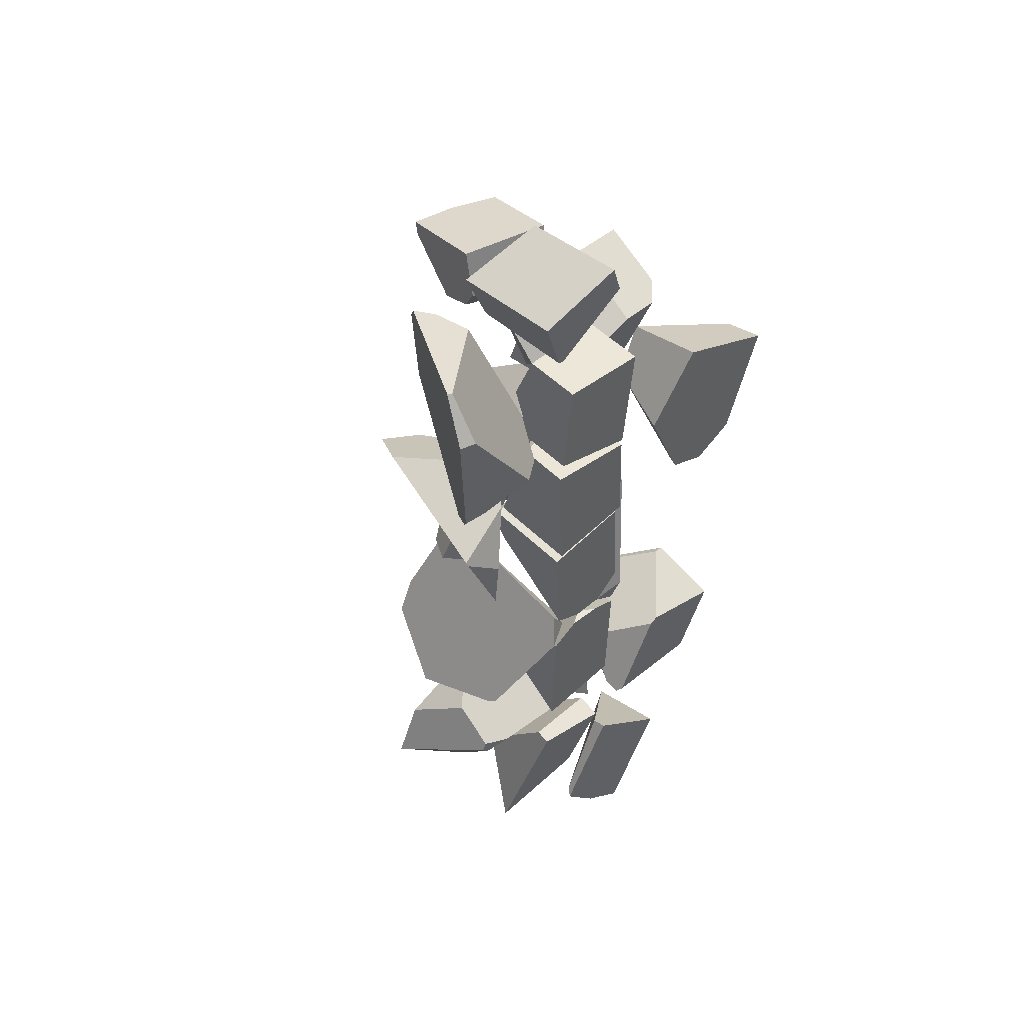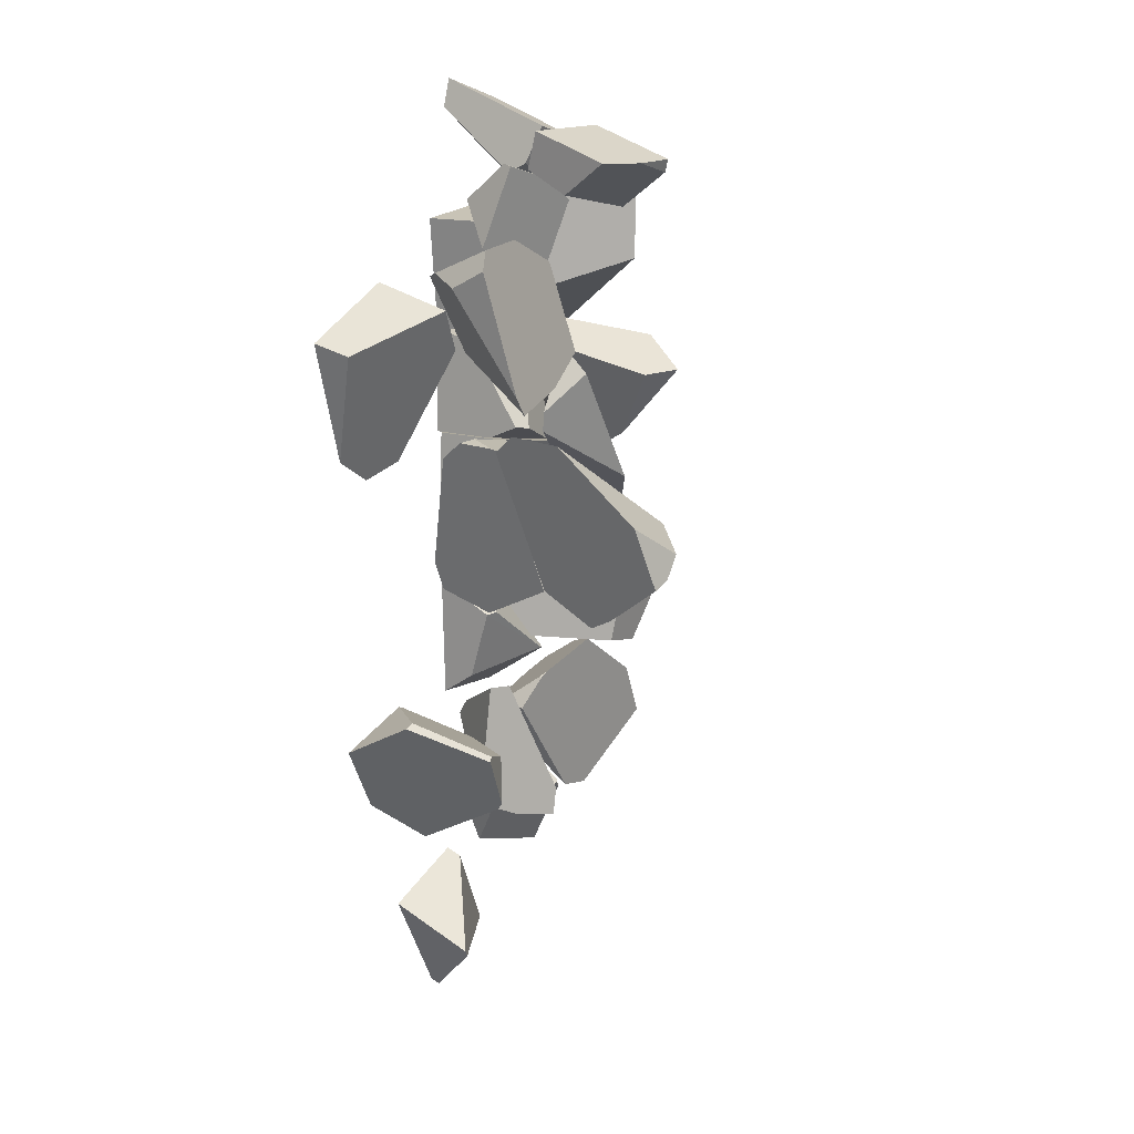
<metadata>
{"format":"obj","ext":"obj","renderer":"f3d","projection":"perspective","resolution":1024,"background":"white","views":[{"elev":50.7,"azim":-42.9,"up":"+Z"},{"elev":15.3,"azim":122.1,"up":"+Z"}]}
</metadata>
<code>
o Cube.002_cell.019_Cube.002_cell.018
v 3.116 5.13 15.43
v -0.5586 3.635 11.72
v -0.4135 6.092 13.69
v 0.438 5.053 9.913
v 1.241 5.707 14.85
v 2.804 2.448 13.77
v 2.934 4.635 15.53
v 3.962 4.096 11.67
v -0.4135 6.092 13.69
v -0.5586 3.635 11.72
v 0.438 5.053 9.913
v 2.934 4.635 15.53
v 1.241 5.707 14.85
v 2.804 2.448 13.77
v 3.962 4.096 11.67
f 1 15 11 3 13
f 13 7 1
f 7 6 15 1
f 11 2 3
f 5 9 10 14 12
f 10 4 8 14
o Cube.002_cell.018_Cube.002_cell.017
v 1.332 0.06076 -15.47
v -2.506 0.05999 -14.34
v -3.08 3.627 -17.13
v -2.472 0.7807 -14.22
v -4.544 1.272 -21.27
v -3.409 3.544 -17.41
v -3.292 3.537 -17.01
v 0.05374 0.8203 -19.81
v 1.39 1.288 -15.27
v 0.978 2.671 -16.67
v -2.472 0.7807 -14.22
v -3.292 3.537 -17.01
v -3.409 3.544 -17.41
v -4.544 1.272 -21.27
v 0.05374 0.8203 -19.81
v 1.39 1.288 -15.27
v 0.978 2.671 -16.67
f 17 29 30 16
f 31 26 17 16
f 30 25 31 16
f 26 22 21 29 17
f 23 20 28 18 32
f 18 28 27
f 27 19 24 32 18
o Cube.002_cell.017_Cube.002_cell.016
v -4.38 2.459 -0.5683
v -4.776 1.193 7.021
v -6.015 0.06002 4.482
v -7.589 0.5448 5.84
v -7.564 0.5113 5.757
v -7.531 0.4684 5.65
v -5.126 9.475 5.196
v -6.245 7.26 6.61
v -4.442 6.739 1.837
v -4.453 2.645 -0.6318
v -4.453 2.579 -0.6711
v -4.704 2.069 -0.361
v -6.226 0.06815 2.179
v -5.72 0.7331 1.335
v -3.345 2.795 7.663
v -3.357 2.735 7.656
v -2.18 5.101 6.189
v -2.182 4.391 5.76
v -2.182 4.28 5.693
v -3.523 8.534 5.07
v -3.526 8.529 5.061
v -6.245 7.26 6.61
v -7.589 0.5448 5.84
v -7.564 0.5113 5.757
v -7.531 0.4684 5.65
v -2.182 4.28 5.693
v -2.182 4.391 5.76
v -5.126 9.475 5.196
v -4.442 6.739 1.837
v -4.453 2.645 -0.6318
v -4.453 2.579 -0.6711
v -4.704 2.069 -0.361
v -6.226 0.06815 2.179
v -5.72 0.7331 1.335
v -3.357 2.735 7.656
v -3.345 2.795 7.663
v -2.18 5.101 6.189
v -3.523 8.534 5.07
v -3.526 8.529 5.061
f 39 70 71 41
f 51 50 49 47 48
f 41 42 43 44 46 45 38 37 36 40 39
f 33 64 63
f 33 66 64
f 35 34 55 56
f 35 57 65
f 69 59 53 52
f 59 58 62 61 53
f 67 34 35 65 66 33 58
f 68 54 55 34 67
f 58 33 63 62
f 68 69 52 60 54
f 56 57 35
o Cube.002_cell.016_Cube.002_cell.015
v 6.635 3.867 9.11
v 11.4 1.905 7.482
v 5.332 3.452 7.064
v 6.726 1.042 1.779
v 6.606 0.07516 10.16
v 11.49 0.05946 7.944
v 4.406 0.2308 6.462
v 10.13 0.2633 2.252
v 8.287 0.3331 1.072
v 4.547 0.2384 6.143
v 6.424 0.3402 1.882
v 6.606 0.07516 10.16
v 11.49 0.05946 7.944
v 4.406 0.2308 6.462
v 10.13 0.2633 2.252
v 8.287 0.3331 1.072
v 4.547 0.2384 6.143
v 6.424 0.3402 1.882
f 76 78 81 82 80 79 77
f 72 83 84 73
f 83 72 74 85
f 88 85 74 75
f 89 88 75
f 84 86 73
f 87 89 75
f 75 74 72 73 86 87
o Cube.002_cell.015_Cube.002_cell.014
v 0.5091 1.053 -4.728
v 1.301 3.501 2.117
v 2.198 3.64 -6.148
v 3.244 7.243 -4.38
v 1.366 6.558 0.09707
v 3.724 3.358 2.583
v 3.49 5.671 2.089
v 0.4228 5.363 1.594
v 0.4124 5.271 1.61
v 0.266 3.981 1.835
v 0.4146 5.412 1.518
v 0.4041 5.474 1.421
v -0.1023 3.557 0.3343
v 4.36 2.943 2.445
v 4.659 4.954 2.44
v 4.004 1.768 1.552
v 4.689 5.22 2.394
v 3.978 1.685 1.489
v 4.706 5.366 2.368
v 2.568 0.06002 -4.26
v 2.75 3.823 -6.121
v 2.638 3.371 -6.345
v 2.63 3.29 -6.326
v 2.343 0.4294 -5.64
v 3.603 7.174 -4.384
v 3.592 7.192 -4.451
v 1.232 0.5049 -5.032
v 0.4228 5.363 1.594
v 0.4124 5.271 1.61
v 0.266 3.981 1.835
v 0.4146 5.412 1.518
v 0.4041 5.474 1.421
v -0.1023 3.557 0.3343
v 4.36 2.943 2.445
v 4.659 4.954 2.44
v 4.004 1.768 1.552
v 4.689 5.22 2.394
v 3.978 1.685 1.489
v 4.706 5.366 2.368
v 2.568 0.06002 -4.26
v 3.592 7.192 -4.451
v 2.75 3.823 -6.121
v 2.638 3.371 -6.345
v 2.63 3.29 -6.326
v 2.343 0.4294 -5.64
v 3.603 7.174 -4.384
v 1.232 0.5049 -5.032
f 119 98 97 100 101 102
f 109 116 113
f 113 112 111 110 115 135 108 106 104 103 105 107 109
f 90 92 132 133
f 90 122 121 94 93 92
f 117 118 91 95 126 128 96
f 95 124 126
f 95 123 124
f 95 125 123
f 95 91 127 125
f 93 94 114 130
f 99 122 90 136 129 127 91
f 92 93 131 132
f 120 117 96 94
f 121 120 94
f 134 136 90 133
f 118 99 91
f 130 131 93
f 96 128 114 94
o Cube.002_cell.014_Cube.002_cell.013
v 6.034 0.2393 -10.82
v 9.015 3.244 -10.2
v 6.77 6.225 -12.01
v 4.968 5.558 -12.68
v 3.073 0.9759 -14.9
v 3.074 0.9791 -14.9
v 3.196 0.2636 -15.27
v 3.514 2.765 -12.64
v 3.414 0.06001 -15.06
v 5.604 0.2284 -11.06
v 5.597 0.2715 -11.03
v 5.631 0.2306 -11.01
v 6.295 1.89 -17.22
v 8.252 0.06001 -15.28
v 9.549 3.276 -10.34
v 5.621 5.78 -15.19
v 5.683 6.034 -14.87
v 5.844 6.112 -14.53
v 7.059 6.36 -12.18
v 5.695 6.082 -14.81
v 10.06 0.1991 -11.98
v 3.073 0.9759 -14.9
v 3.074 0.9791 -14.9
v 3.196 0.2636 -15.27
v 3.514 2.765 -12.64
v 3.414 0.06001 -15.06
v 5.604 0.2284 -11.06
v 5.597 0.2715 -11.03
v 5.631 0.2306 -11.01
v 6.295 1.89 -17.22
v 8.252 0.06001 -15.28
v 5.621 5.78 -15.19
v 5.683 6.034 -14.87
v 5.844 6.112 -14.53
v 7.059 6.36 -12.18
v 5.695 6.082 -14.81
v 10.06 0.1991 -11.98
v 9.549 3.276 -10.34
f 149 152 153 156 154 155 151 157 167
f 167 162 143 149
f 162 163 148 147 144 142 141 143
f 161 164 138 139 140
f 159 161 140 172 169
f 137 165 146 173
f 137 138 164 165
f 138 137 173 174
f 140 139 170 172
f 139 138 174 171
f 160 158 168 166
f 169 168 158 159
f 171 170 139
f 173 146 145 150
o Cube.002_cell.013_Cube.002_cell.012
v -3.313 4.896 14.94
v -7.257 1.48 16.34
v -7.266 0.06002 14.33
v -4.041 0.1238 9.299
v -3.997 6.292 15.33
v -6.287 0.6124 8.384
v -3.554 1.945 7.853
v -4.826 6.836 15.72
v -4.476 7.419 14.81
v -7.494 1.558 16.45
v -8.047 0.1741 14.47
v -6.545 2.185 6.986
v -7.319 0.7997 8.275
v -7.114 1.142 7.75
v -4.147 7.515 10.64
v -1.919 2.883 9.861
v -1.847 2.904 8.936
v -1.87 2.853 8.9
v -2.666 1.216 8.672
v -2.501 1.52 8.45
v -2.61 1.319 8.596
v -4.826 6.836 15.72
v -4.476 7.419 14.81
v -7.494 1.558 16.45
v -8.047 0.1741 14.47
v -7.319 0.7997 8.275
v -7.114 1.142 7.75
v -6.545 2.185 6.986
v -4.147 7.515 10.64
v -1.919 2.883 9.861
v -1.847 2.904 8.936
v -1.87 2.853 8.9
v -2.666 1.216 8.672
v -2.501 1.52 8.45
v -2.61 1.319 8.596
f 192 191 190 193 195 194
f 186 188 187 185 184 182 183 189
f 209 207 178 180 201 202 181
f 196 198 176 175 179
f 180 200 201
f 199 200 180 178 177
f 178 207 204 175 176 177
f 176 198 199 177
f 206 208 181
f 197 179 175 204 205 203
f 208 209 181
f 205 206 181 202 203
f 197 196 179
o Cube.002_cell.012_Cube.002_cell.011
v -0.5179 1.423 -5.766
v -1.015 3.438 -8.463
v -2.485 7.316 -8.477
v -3.204 7.96 -3.672
v -4.812 1.702 -9.402
v -4.475 7.405 -8.892
v -3.148 7.328 -1.821
v -2.358 5.282 -1.953
v -2.331 5.212 -1.957
v -1.632 0.6431 -4.112
v -2.163 0.06002 -5.472
v -5.167 7.948 -4.895
v -6.674 5.248 -9.525
v -5.982 7.817 -6.417
v -6.665 5.229 -9.525
v -5.211 1.857 -9.475
v -4.999 1.527 -9.347
v -4.981 1.518 -9.323
v -1.541 0.6615 -4.257
v -0.8744 0.796 -5.321
v -5.167 7.948 -4.895
v -3.148 7.328 -1.821
v -2.358 5.282 -1.953
v -2.331 5.212 -1.957
v -1.632 0.6431 -4.112
v -6.674 5.248 -9.525
v -5.982 7.817 -6.417
v -6.665 5.229 -9.525
v -5.211 1.857 -9.475
v -4.999 1.527 -9.347
v -4.981 1.518 -9.323
v -2.163 0.06002 -5.472
v -1.541 0.6615 -4.257
v -0.8744 0.796 -5.321
f 220 229 228 219
f 219 218 217 216 221 223 222 224 225 226 227 220
f 213 230 231
f 243 241 240 211 210
f 215 235 236
f 231 232 233 210 211 212 213
f 242 243 210
f 240 239 214 211
f 214 238 237 235 215 212 211
f 233 234 242 210
f 212 215 236 230 213
f 239 238 214
o Cube.002_cell.011_Cube.002_cell.010
v 2.511 0.07313 12.75
v -1.47 0.0676 13.14
v -1.185 2.644 8.4
v -1.472 3.57 10.66
v -1.474 2.695 13.13
v -1.511 2.828 12.75
v -1.701 3.514 10.8
v -1.906 0.05911 8.622
v -1.875 2.561 8.981
v -1.91 2.346 8.618
v -1.91 2.37 8.618
v 2.507 2.955 12.75
v 2.381 3.409 11.45
v 1.999 0.06316 7.45
v 1.996 1.874 7.447
v 1.996 1.879 7.447
v -1.474 2.695 13.13
v -1.511 2.828 12.75
v -1.701 3.514 10.8
v -1.875 2.561 8.981
v -1.906 0.05911 8.622
v -1.91 2.346 8.618
v -1.91 2.37 8.618
v 2.507 2.955 12.75
v 2.381 3.409 11.45
v 1.999 0.06316 7.45
v 1.996 1.874 7.447
v 1.996 1.879 7.447
f 244 269 270 259 268 267
f 244 267 248 245
f 245 251 269 244
f 248 249 250 252 254 253 251 245
f 264 265 258 257
f 246 266 263 247
f 262 261 247
f 263 262 247
f 247 261 260 255 256
f 265 266 246 271 258
f 256 271 246 247
o Cube.002_cell.010_Cube.002_cell.009
v -1.164 3.907 -10.59
v -6.237 2.831 -10.17
v 0.1577 3.632 -12
v -0.9829 3.991 -10.73
v -1.582 4.153 -10.33
v -1.042 4.009 -10.66
v -1.71 4.185 -10.28
v -7.549 5.252 -11.69
v -4.28 4.813 -9.263
v -3.581 3.886 -17.31
v -8.718 5.233 -14.36
v -5.007 4.16 -17.52
v -5.027 0.6021 -11.96
v -6.456 0.9096 -11.83
v -6.294 0.912 -11.46
v -6.49 0.909 -11.91
v -6.444 0.8957 -11.95
v -6.218 0.8301 -12.14
v -0.5022 1.77 -12.2
v -0.5053 1.761 -12.2
v -0.5112 1.752 -12.21
v -1.177 0.7388 -12.75
v 0.1577 3.632 -12
v -0.9829 3.991 -10.73
v -1.582 4.153 -10.33
v -1.042 4.009 -10.66
v -1.71 4.185 -10.28
v -4.28 4.813 -9.263
v -7.549 5.252 -11.69
v -8.718 5.233 -14.36
v -5.007 4.16 -17.52
v -6.294 0.912 -11.46
v -5.027 0.6021 -11.96
v -6.49 0.909 -11.91
v -6.444 0.8957 -11.95
v -6.218 0.8301 -12.14
v -6.456 0.9096 -11.83
v -0.5022 1.77 -12.2
v -0.5053 1.761 -12.2
v -0.5112 1.752 -12.21
v -3.581 3.886 -17.31
v -1.177 0.7388 -12.75
f 274 290 291 292 313 281
f 284 286 285 305 306 289
f 281 283 282 279 280 278 276 277 275 274
f 272 296 298 311 310
f 273 308 303
f 304 293 311 298 299 273 303
f 273 299 300
f 272 310 309 295 297
f 309 294 295
f 297 296 272
f 300 301 287 308 273
f 304 307 302 312 293
f 288 287 301 302
f 307 288 302
o Cube.002_cell.009_Cube.002_cell.008
v -3.475 4.275 -0.9586
v -2.941 4.832 3.876
v -3.128 4.671 2.583
v -3.63 4.24 -0.8817
v -5.028 5.361 -0.5101
v -3.699 4.295 -0.8635
v 0.5957 7.69 5.662
v 2.048 6.199 3.865
v 1.91 6.082 2.917
v -1.971 8.34 0.2684
v -4.099 6.943 -1.291
v -4.103 6.936 -1.288
v -0.5155 5.735 6.691
v -2.941 4.832 3.876
v -3.128 4.671 2.583
v -3.63 4.24 -0.8817
v -5.028 5.361 -0.5101
v -3.699 4.295 -0.8635
v 0.5957 7.69 5.662
v 2.048 6.199 3.865
v 1.91 6.082 2.917
v -1.971 8.34 0.2684
v -4.099 6.943 -1.291
v -4.103 6.936 -1.288
v -0.5155 5.735 6.691
f 315 326 320 335 336 337 318
f 320 321 322 335
f 318 319 317 316 315
f 314 329 331 325 324
f 328 329 314
f 333 332 338
f 331 330 325
f 333 338 327 328 314 334
f 324 323 334 314
o Cube.002_cell.008_Cube.002_cell.007
v -0.8127 4.546 1.942
v -1.314 2.644 7.661
v 1.429 4.968 2.89
v -2.062 2.37 7.778
v -2.063 0.05937 7.777
v -1.826 4.266 1.806
v -1.827 0.0614 1.804
v 1.965 1.874 7.146
v 1.965 0.05805 7.145
v 2.131 4.658 2.992
v 2.156 3.17 2.341
v 2.155 0.05968 2.34
v -2.062 2.37 7.778
v -1.826 4.266 1.806
v -2.063 0.05937 7.777
v -1.827 0.0614 1.804
v 1.965 0.05805 7.145
v 1.965 1.874 7.146
v 2.131 4.658 2.992
v 2.156 3.17 2.341
v 2.155 0.05968 2.34
f 347 343 345 350
f 350 349 348 346 347
f 343 342 344 345
f 352 351 340 341 339
f 357 358 339 341
f 359 354 352 339 358
f 353 355 356 340 351
f 356 357 341 340
o Cube.002_cell.007_Cube.002_cell.006
v -0.9528 11.13 15.74
v -0.965 5.859 14.67
v -1.548 8.37 13.38
v -1.86 6.202 15.13
v -1.666 6.807 17.12
v -1.806 6.746 14.14
v -1.012 10.94 15.13
v 2.643 10.03 15.72
v 0.9502 10.78 15.66
v 2.897 9.913 15.73
v 2.421 7.631 14.17
v 2.066 5.393 15.23
v 2.24 5.934 17.01
v -0.6923 10.92 15.22
v -1.666 6.807 17.12
v -1.86 6.202 15.13
v -1.806 6.746 14.14
v -1.548 8.37 13.38
v -1.012 10.94 15.13
v 0.9502 10.78 15.66
v 2.643 10.03 15.72
v 2.897 9.913 15.73
v 2.421 7.631 14.17
v 2.066 5.393 15.23
v 2.24 5.934 17.01
v -0.6923 10.92 15.22
f 379 385 366 360
f 374 372 369 380 379 360
f 372 371 370 369
f 366 362 365 363 374 360
f 383 384 364 375 361
f 367 381 382 377 378 373
f 382 383 361 376 377
f 373 368 367
f 375 376 361
o Cube.002_cell.006_Cube.002_cell.005
v -1.144 4.544 1.769
v 0.1319 0.5191 -4.2
v -2.144 0.05861 1.613
v -2.148 4.265 1.618
v -2.123 4.743 1.166
v -1.857 0.06407 -3.543
v -2.045 3.928 -0.2211
v -2.047 3.947 -0.1887
v 1.826 3.168 2.216
v 1.828 0.06089 2.213
v -0.5767 0.06569 -4.209
v 2.121 0.06648 -3.06
v 0.9682 0.0668 -4.192
v 1.021 0.06678 -4.141
v -2.148 4.265 1.618
v -2.144 0.05861 1.613
v 2.121 0.06648 -3.06
v 1.826 3.168 2.216
v -2.123 4.743 1.166
v -1.857 0.06407 -3.543
v -2.045 3.928 -0.2211
v -2.047 3.947 -0.1887
v 1.828 0.06089 2.213
v -0.5767 0.06569 -4.209
v 0.9682 0.0668 -4.192
v 1.021 0.06678 -4.141
f 408 388 405 396 410 411 402
f 402 394 408
f 388 389 390 393 406 405
f 387 398 409
f 403 397 399 407 404 386
f 404 400 386
f 403 386 400 401 395
f 399 398 387 392 407
f 387 409 391 392
o Cube.002_cell.005_Cube.002_cell.004
v 3.458 0.05993 -26.68
v 0.2689 0.7786 -24.29
v 0.5216 1.133 -23.94
v 2.903 1.569 -19.56
v 2.902 1.518 -19.54
v 2.898 0.8115 -19.28
v 1.737 0.413 -25.78
v 6.288 0.09534 -21.28
v 6.108 0.1334 -21.18
v 3.54 0.5756 -26.72
v 6.137 4.21 -23.19
v 6.166 4.215 -23.13
v 6.312 4.242 -22.86
v 0.2689 0.7786 -24.29
v 0.5216 1.133 -23.94
v 2.903 1.569 -19.56
v 2.902 1.518 -19.54
v 2.898 0.8115 -19.28
v 1.737 0.413 -25.78
v 6.288 0.09534 -21.28
v 6.108 0.1334 -21.18
v 3.54 0.5756 -26.72
v 6.137 4.21 -23.19
v 6.166 4.215 -23.13
v 6.312 4.242 -22.86
f 419 420 417 413 430 412
f 430 433 412
f 433 422 423 424 419 412
f 417 416 415 414 413
f 428 429 432
f 432 431 436 427 428
f 421 418 425 426 434
f 436 435 427
f 435 434 426 427
o Cube.002_cell.004_Cube.002_cell.003
v 8.043 4.328 11.02
v 8.702 5.684 10.49
v 7.158 3.378 10.72
v 5.356 3.289 10.88
v 3.089 3.424 9.815
v 2.602 3.817 7.725
v 5.353 4.046 6.999
v 8.234 7.194 12.23
v 5.745 7.072 12.45
v 8.735 7.38 11.36
v 7.763 8.458 5.679
v 7.359 8.608 4.848
v 3.112 7.229 11.22
v 2.121 8.028 6.964
v 4.49 8.368 5.607
v 2.343 5.57 7.14
v 7.158 3.378 10.72
v 5.356 3.289 10.88
v 3.089 3.424 9.815
v 5.353 4.046 6.999
v 2.602 3.817 7.725
v 8.234 7.194 12.23
v 5.745 7.072 12.45
v 8.735 7.38 11.36
v 7.763 8.458 5.679
v 7.359 8.608 4.848
v 4.49 8.368 5.607
v 3.112 7.229 11.22
v 2.121 8.028 6.964
v 2.343 5.57 7.14
f 441 464 450 466 442
f 464 445 444 446 461 462 451 450
f 442 443 439 440 441
f 454 453 437 458 459
f 457 452 463 448 456
f 452 465 463
f 458 437 438 460
f 449 455 454 459
f 447 460 438
f 447 438 437 453 456 448
o Cube.002_cell.003_Cube.002_cell.002
v 1.139 12.28 -0.9446
v 1.543 6.585 0.1907
v 3.735 5.706 2.12
v 1.955 8.799 -4.72
v 3.286 7.307 -4.333
v 0.4346 8.268 -0.9595
v 0.9003 11.79 -1.071
v 0.235 9.217 -2.383
v 5.345 6.584 3.324
v 5.34 6.551 3.325
v 4.956 5.411 2.363
v 4.951 5.418 2.337
v 4.799 5.63 1.559
v 5.704 9.293 3.237
v 5.464 13.25 -0.1579
v 3.633 7.259 -4.413
v 3.669 9.882 -5.828
v 3.73 10.12 -5.707
v 4.894 14.05 -3.077
v 3.986 11.11 -5.203
v 3.665 9.594 -5.673
v 3.08 14.09 -1.734
v 3.976 14.14 -2.726
v 0.9003 11.79 -1.071
v 0.4346 8.268 -0.9595
v 3.08 14.09 -1.734
v 3.976 14.14 -2.726
v 0.235 9.217 -2.383
v 5.704 9.293 3.237
v 5.345 6.584 3.324
v 5.34 6.551 3.325
v 4.956 5.411 2.363
v 4.951 5.418 2.337
v 4.799 5.63 1.559
v 3.633 7.259 -4.413
v 5.464 13.25 -0.1579
v 3.669 9.882 -5.828
v 3.73 10.12 -5.707
v 4.894 14.05 -3.077
v 3.986 11.11 -5.203
v 3.665 9.594 -5.673
f 485 489 488 481
f 481 480 475 476 477 478 479 482 487 483 484 486 485
f 474 472 473
f 471 470 503 507
f 493 504 503 470 494 490 467 492
f 491 494 470 471 468
f 495 502 492 467
f 469 497 496 495 467 490 491 468
f 469 498 497
f 469 468 499 498
f 500 499 468 471
f 506 504 493
f 493 505 506
f 501 500 471
f 507 501 471
o Cube.002_cell.002_Cube.002_cell.001
v -2.118 0.06019 15.75
v 0.682 4.366 14.07
v -0.4875 5.457 14.01
v -1.515 5.721 14.15
v -1.521 5.73 14.17
v -2.021 6.445 16.04
v -2.385 0.06401 15.8
v -3.082 0.1058 18.18
v -2.969 0.09894 17.79
v 1.78 6.015 17.22
v 2.232 5.37 15.53
v 2.234 5.367 15.53
v 2.31 4.461 15.06
v 1.173 0.05962 17.91
v 0.7877 0.08327 19.22
v -1.515 5.721 14.15
v -1.521 5.73 14.17
v -2.021 6.445 16.04
v -2.385 0.06401 15.8
v -3.082 0.1058 18.18
v -2.969 0.09894 17.79
v 1.78 6.015 17.22
v 2.232 5.37 15.53
v 2.234 5.367 15.53
v 2.31 4.461 15.06
v 1.173 0.05962 17.91
v 0.7877 0.08327 19.22
f 515 522 517 513
f 522 521 520 519 518 517
f 513 512 511 514 516 515
f 533 534 527 528 508
f 524 525 529 530
f 523 510 509 508 526
f 531 532 509 510
f 533 508 509 532
f 530 531 510 523 524
f 528 526 508
o Cube.002_cell.001_Cube.002_cell.000
v 0.7219 5.88 -17.06
v 0.02779 5.044 -16.79
v 0.5172 5.903 -15.72
v 0.3394 5.377 -17.11
v 2.295 4.659 -16.8
v 2.882 3.557 -10.15
v 1.012 0.7883 -11.83
v 0.5967 0.06002 -12.74
v 3.776 3.458 -16.02
v 0.6005 0.06409 -12.74
v 2.096 4.153 -10.14
v 0.5172 5.903 -15.72
v 0.02779 5.044 -16.79
v 2.295 4.659 -16.8
v 0.3394 5.377 -17.11
v 2.882 3.557 -10.15
v 1.012 0.7883 -11.83
v 0.5967 0.06002 -12.74
v 3.776 3.458 -16.02
v 0.6005 0.06409 -12.74
v 2.096 4.153 -10.14
f 535 549 547 546
f 548 549 535
f 546 555 550 543 548 535
f 550 551 542 544 543
f 536 552 541 545 537
f 536 538 554 552
f 553 554 538 539
f 541 540 545
o Cube.002_cell_Cube.002_cell.020
v -1.878 3.451 -9.301
v 1.456 2.985 -6.661
v -0.03549 0.5135 -4.862
v -2.009 0.06009 -5.616
v -2.189 0.06062 -11.61
v -2.122 3.377 -9.374
v -2.123 3.342 -9.398
v 2.001 0.05962 -5.351
v 1.959 2.766 -6.727
v 1.958 2.754 -6.767
v 1.824 0.06014 -11.21
v -0.8379 0.05989 -4.869
v -0.7451 0.05988 -4.81
v 1.858 1.721 -10.1
v 0.7983 0.05972 -4.926
v 1.845 0.05964 -5.296
v -2.122 3.377 -9.374
v -2.009 0.06009 -5.616
v -2.123 3.342 -9.398
v -2.189 0.06062 -11.61
v 1.958 2.754 -6.767
v 1.858 1.721 -10.1
v 2.001 0.05962 -5.351
v 1.959 2.766 -6.727
v -0.8379 0.05989 -4.869
v -0.7451 0.05988 -4.81
v 0.7983 0.05972 -4.926
v 1.824 0.06014 -11.21
v 1.845 0.05964 -5.296
f 563 571 582 568 580 559 560 566
f 566 569 565 564 563
f 559 561 562 560
f 557 579 576 556
f 558 570 584
f 556 576 577
f 577 583 575 574
f 558 584 578 579 557
f 581 570 558
f 574 572 556 577
f 567 581 558 557 556 572 573

</code>
